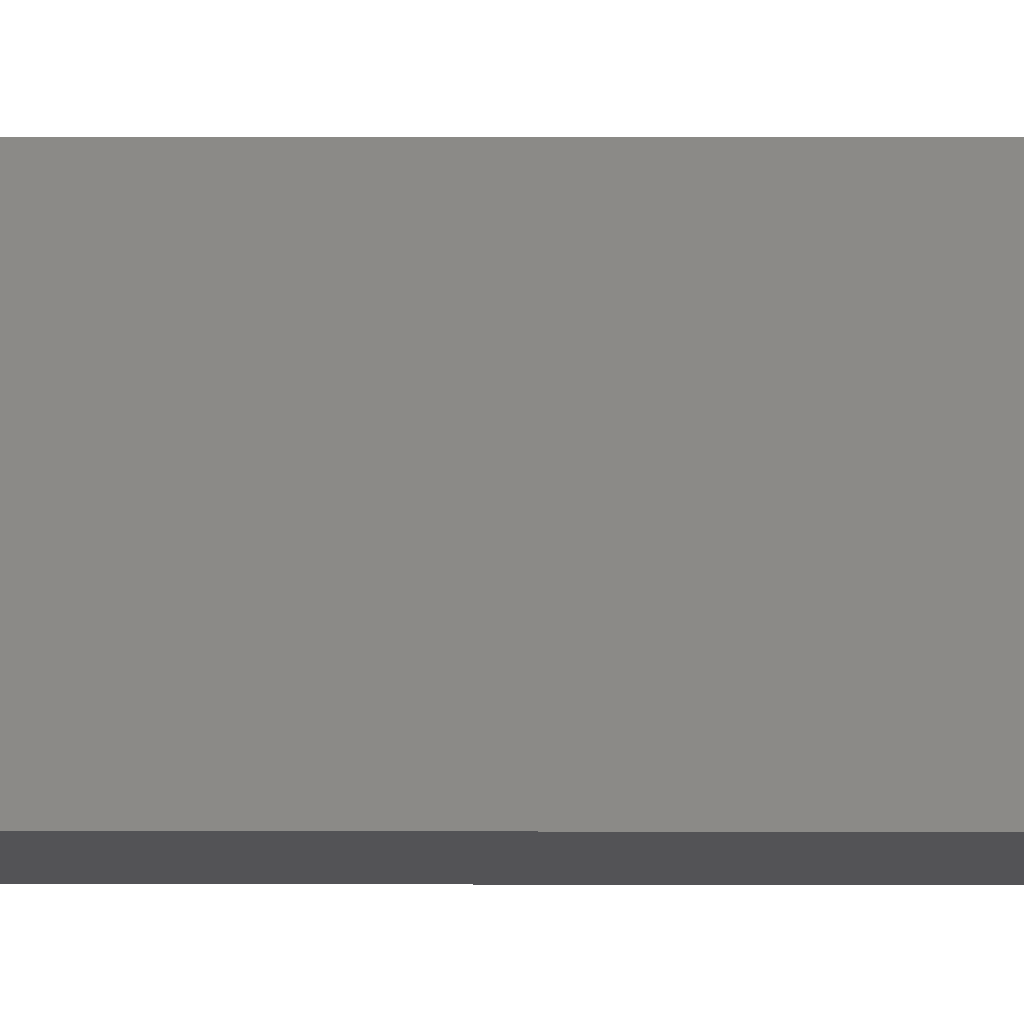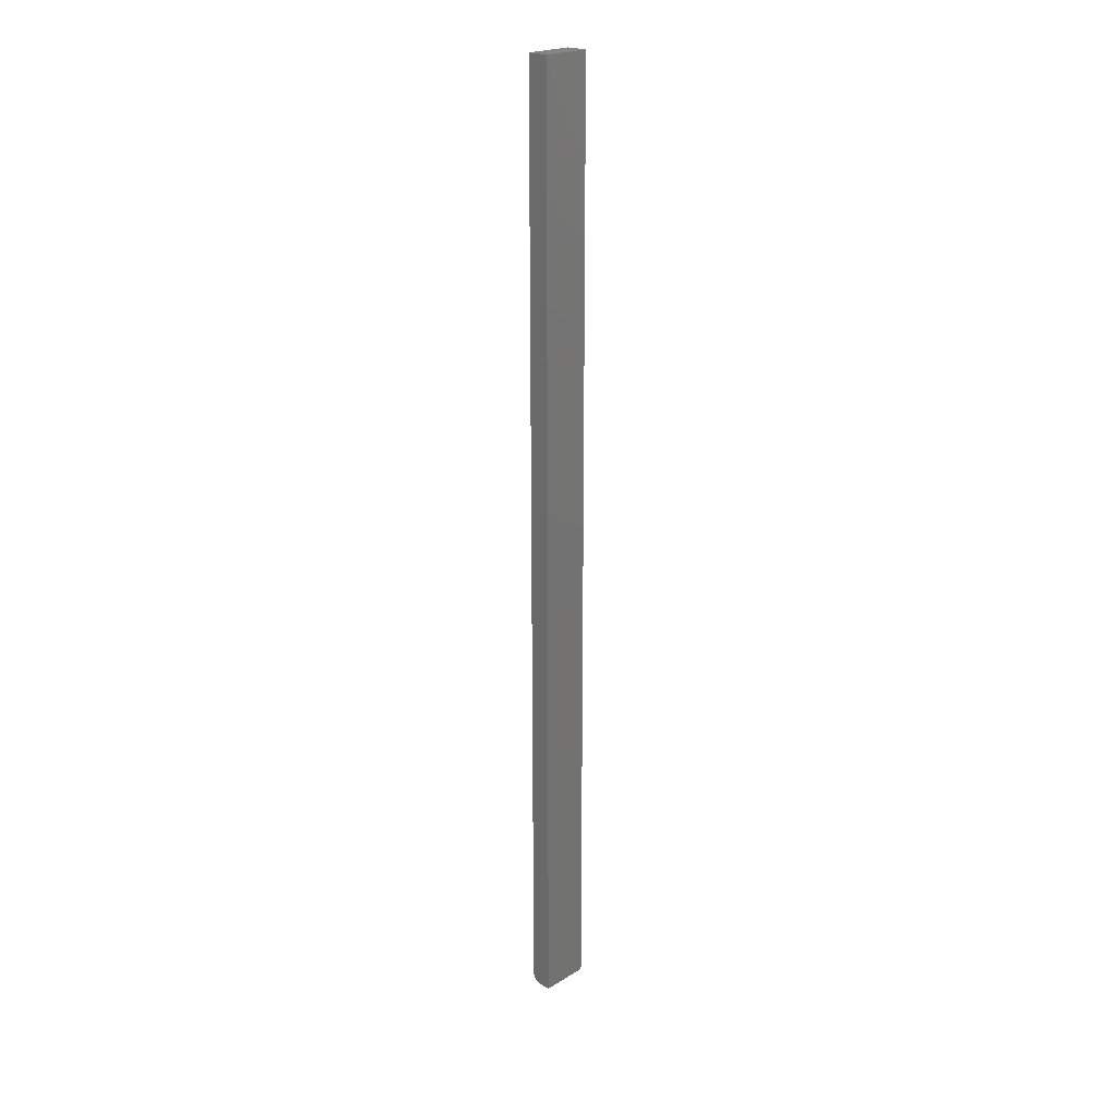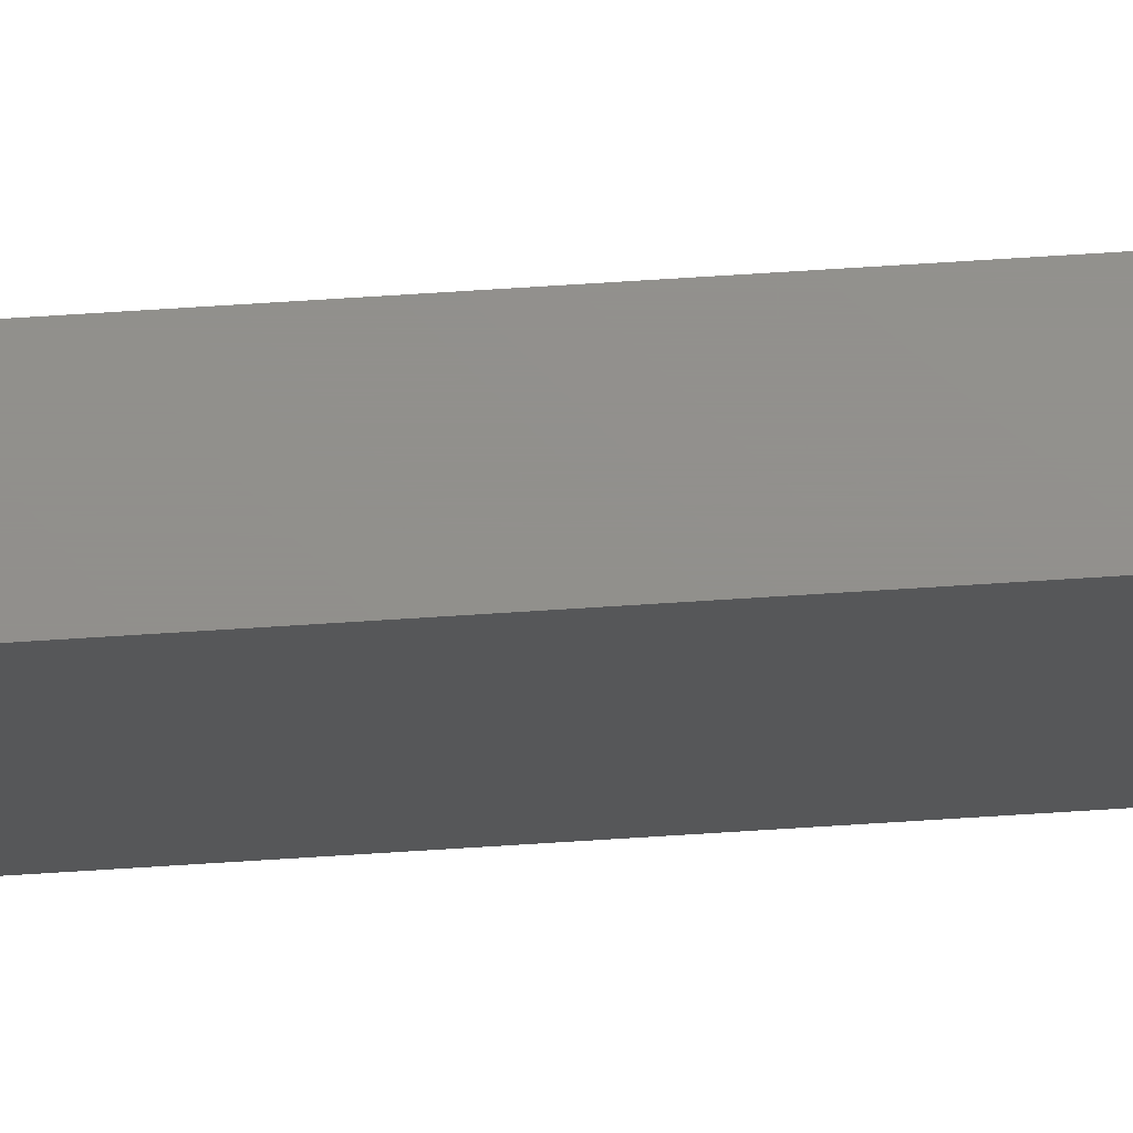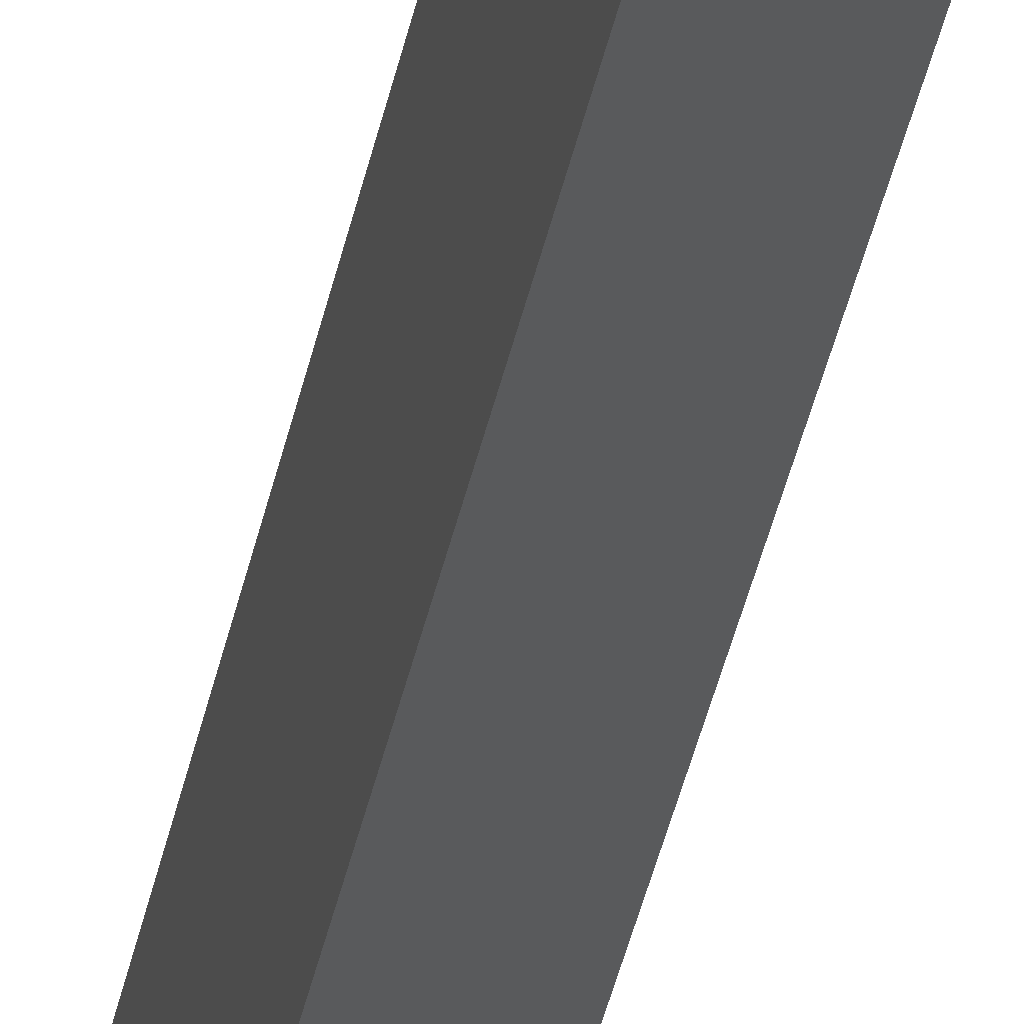
<metadata>
{"format":"stl","ext":"stl","renderer":"f3d","projection":"perspective","resolution":1024,"background":"white","views":[{"elev":-10.8,"azim":-90.2,"up":"+Y"},{"elev":22.0,"azim":-136.2,"up":"+Z"},{"elev":72.3,"azim":-93.6,"up":"+Y"},{"elev":-24.0,"azim":-7.4,"up":"+Y"}]}
</metadata>
<code>
# stl→obj: 24 verts, 44 faces
v 0 0 0
v 0 0.03906 0
v 0.009046 0 0
v 0.009046 0.03906 0
v 0.01686 0.03906 0.007812
v 0.01671 0.03906 0.006288
v 0.01554 0.03906 0.003472
v 0.01626 0.03906 0.004823
v 0.01339 0.03906 0.001317
v 0.01457 0.03906 0.002288
v 0 0.03906 0.75
v 0.01686 0.03906 0.75
v 0.01204 0.03906 0.0005947
v 0.01057 0.03906 0.0001501
v 0.01686 0 0.007812
v 0.01686 0 0.75
v 0.01554 0 0.003472
v 0.01671 0 0.006288
v 0.01626 0 0.004823
v 0.01339 0 0.001317
v 0.01057 0 0.0001501
v 0.01204 0 0.0005947
v 0 0 0.75
v 0.01457 0 0.002288
f 1 2 3
f 3 2 4
f 5 6 7
f 7 6 8
f 9 7 10
f 11 12 5
f 11 5 7
f 11 7 9
f 11 9 13
f 11 13 14
f 11 14 4
f 11 4 2
f 15 5 16
f 16 5 12
f 15 17 18
f 17 19 18
f 20 1 3
f 20 3 21
f 20 21 22
f 23 1 20
f 23 20 24
f 23 24 17
f 23 17 15
f 23 15 16
f 3 4 21
f 21 4 14
f 21 14 22
f 22 14 13
f 22 13 20
f 20 13 9
f 20 9 24
f 24 9 10
f 24 10 17
f 17 10 7
f 17 7 19
f 19 7 8
f 19 8 18
f 18 8 6
f 18 6 15
f 15 6 5
f 23 16 11
f 11 16 12
f 2 1 11
f 11 1 23

</code>
